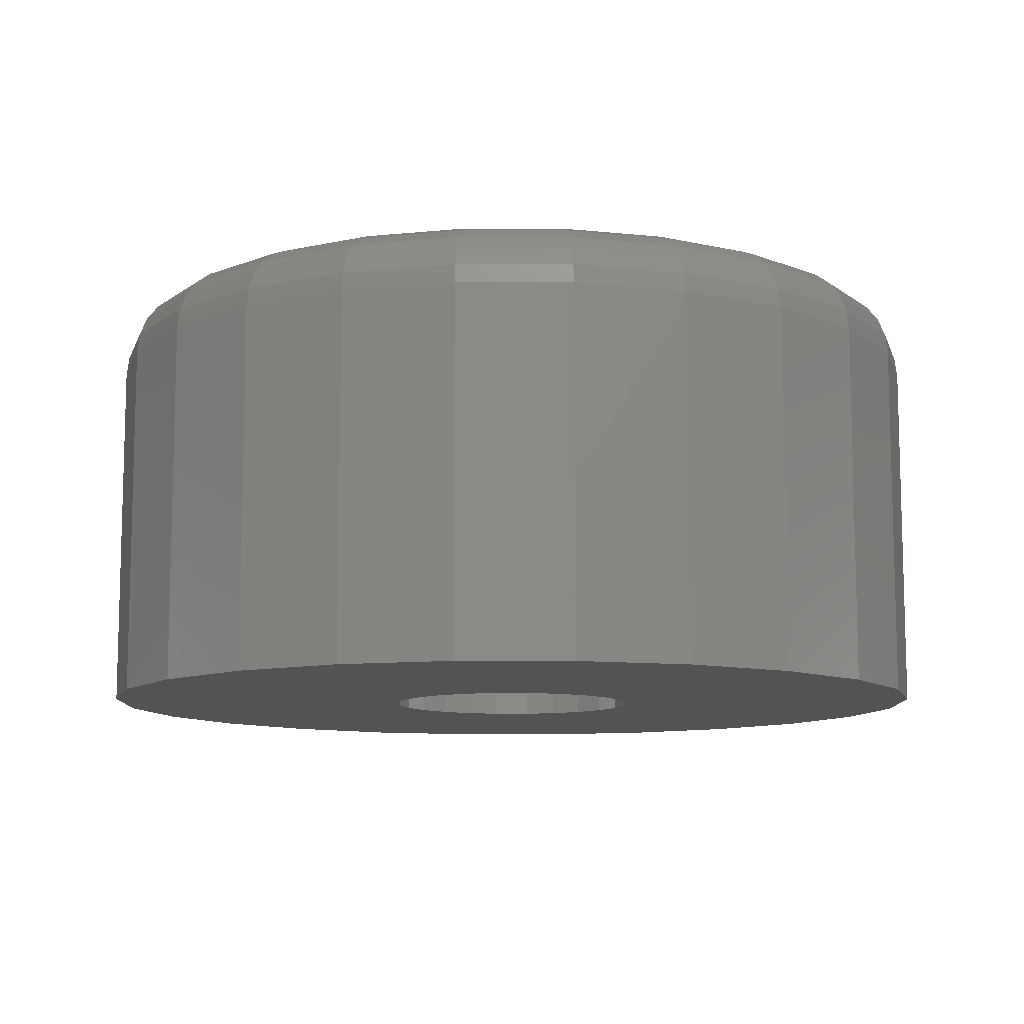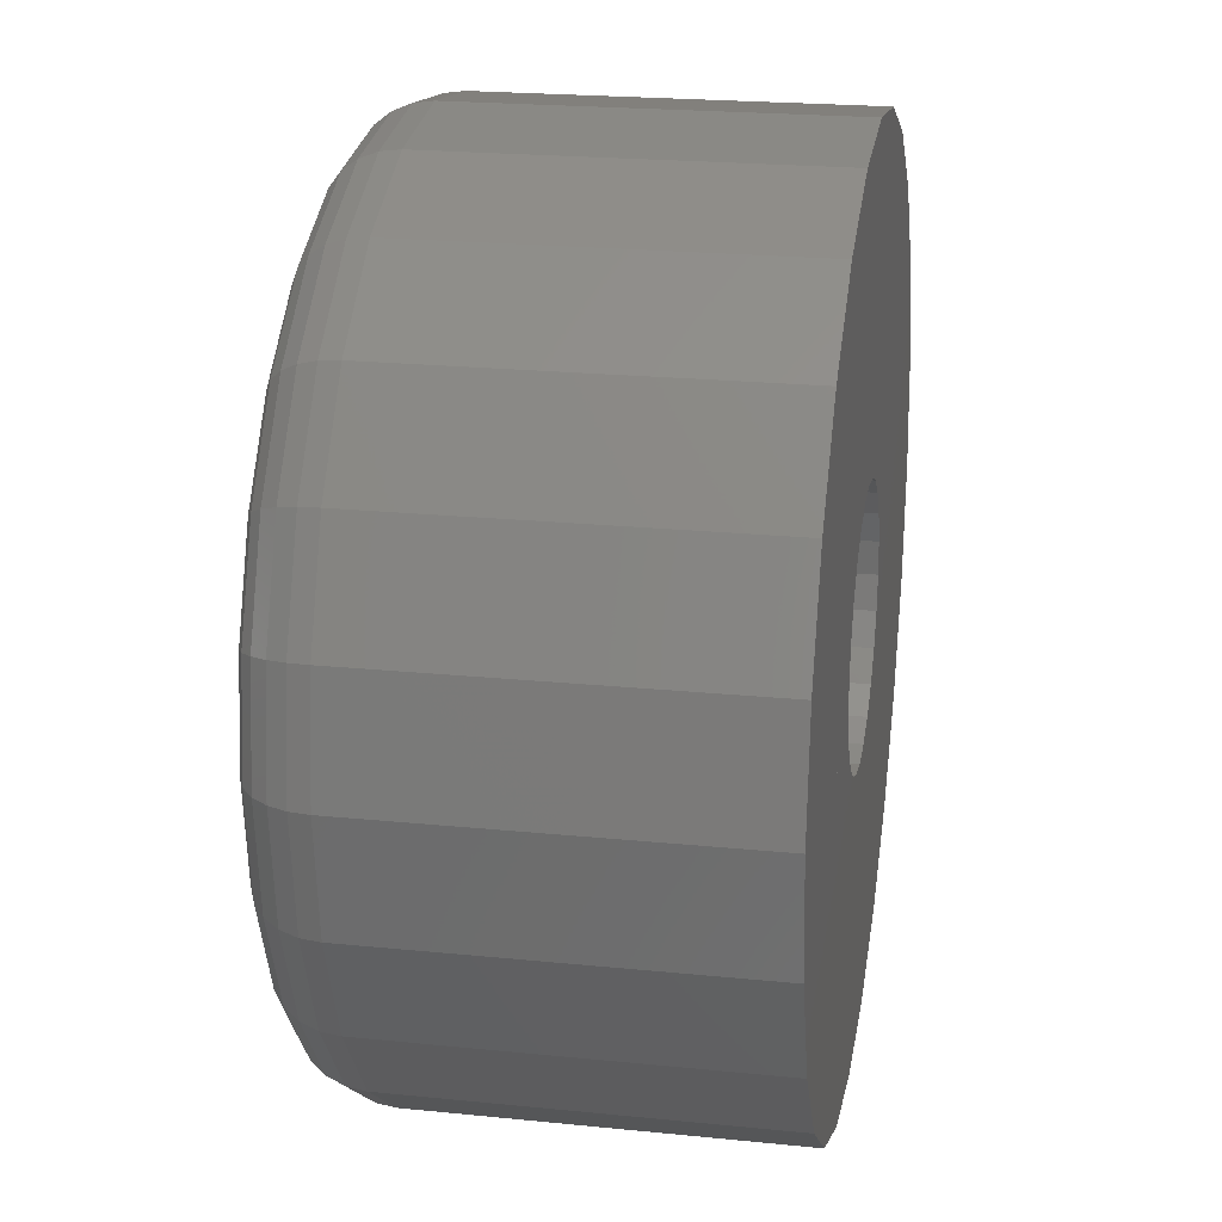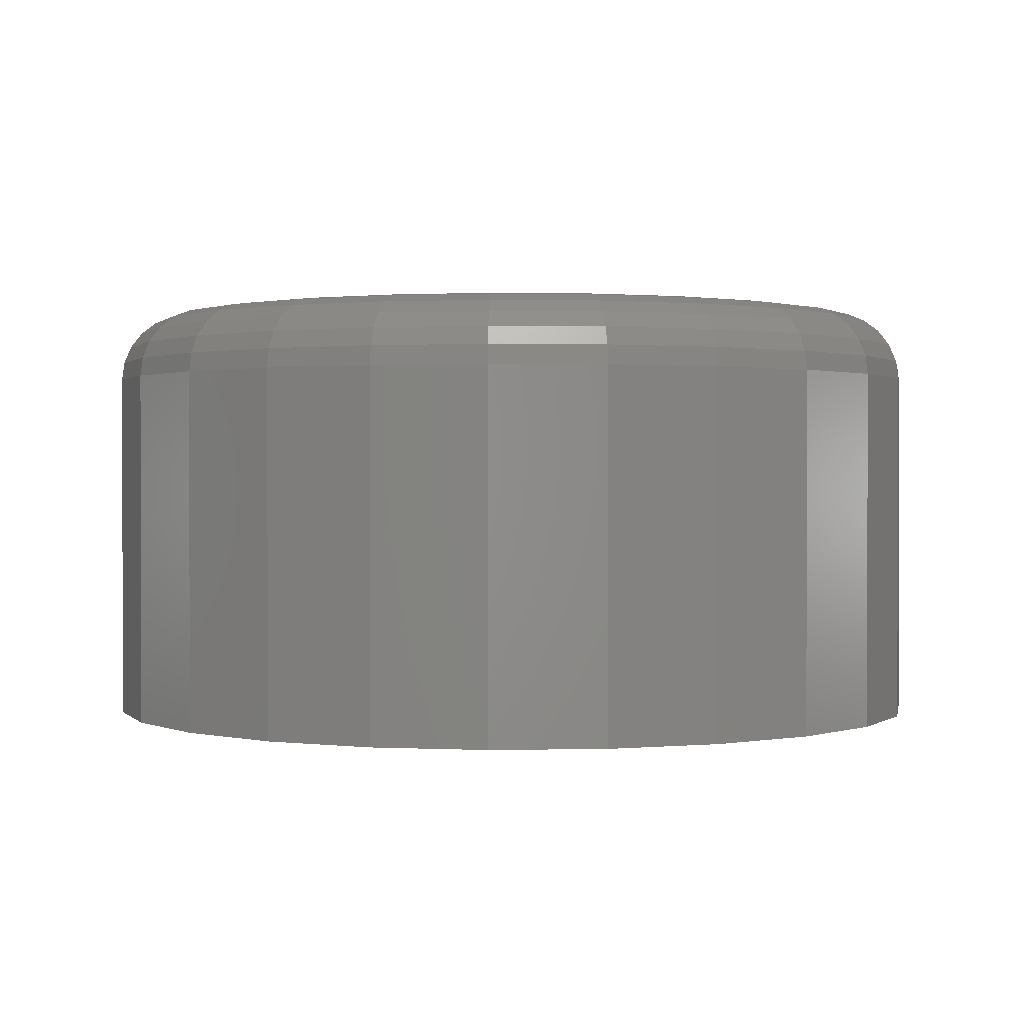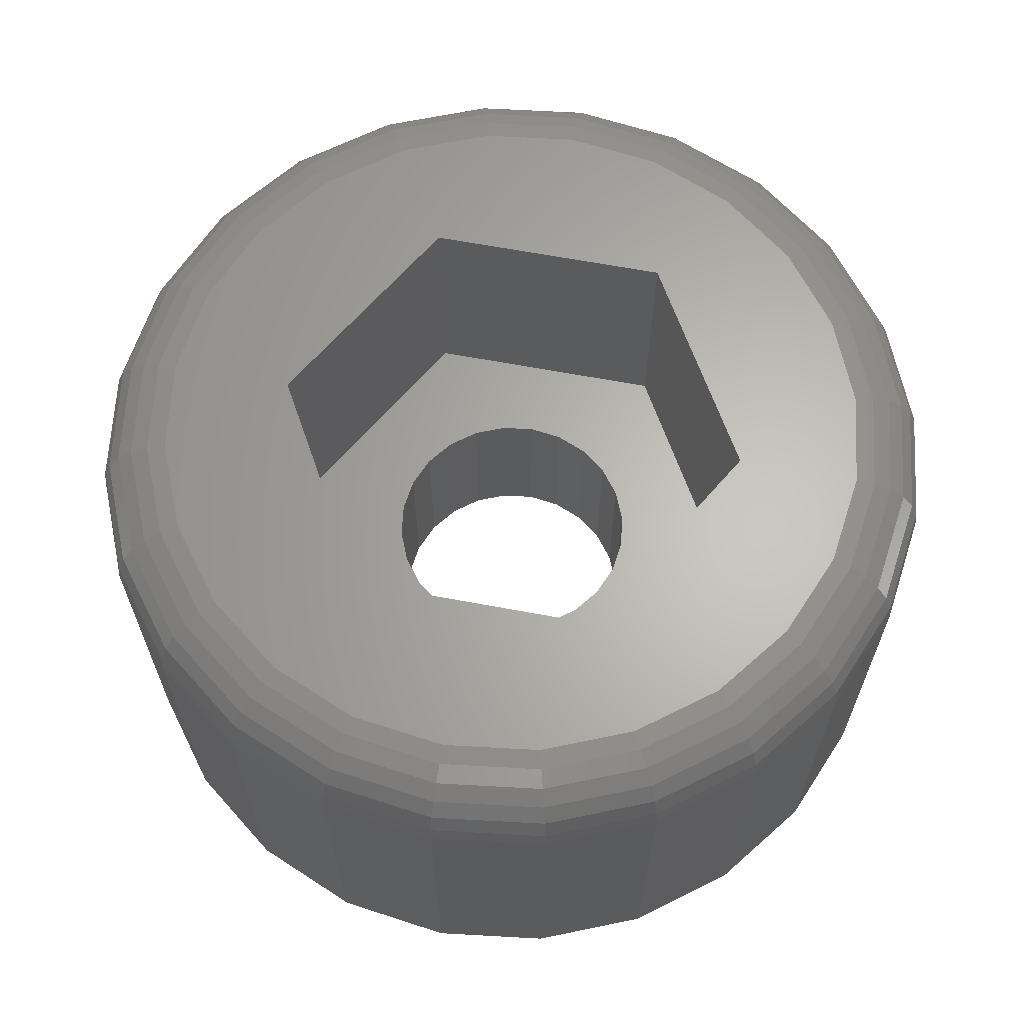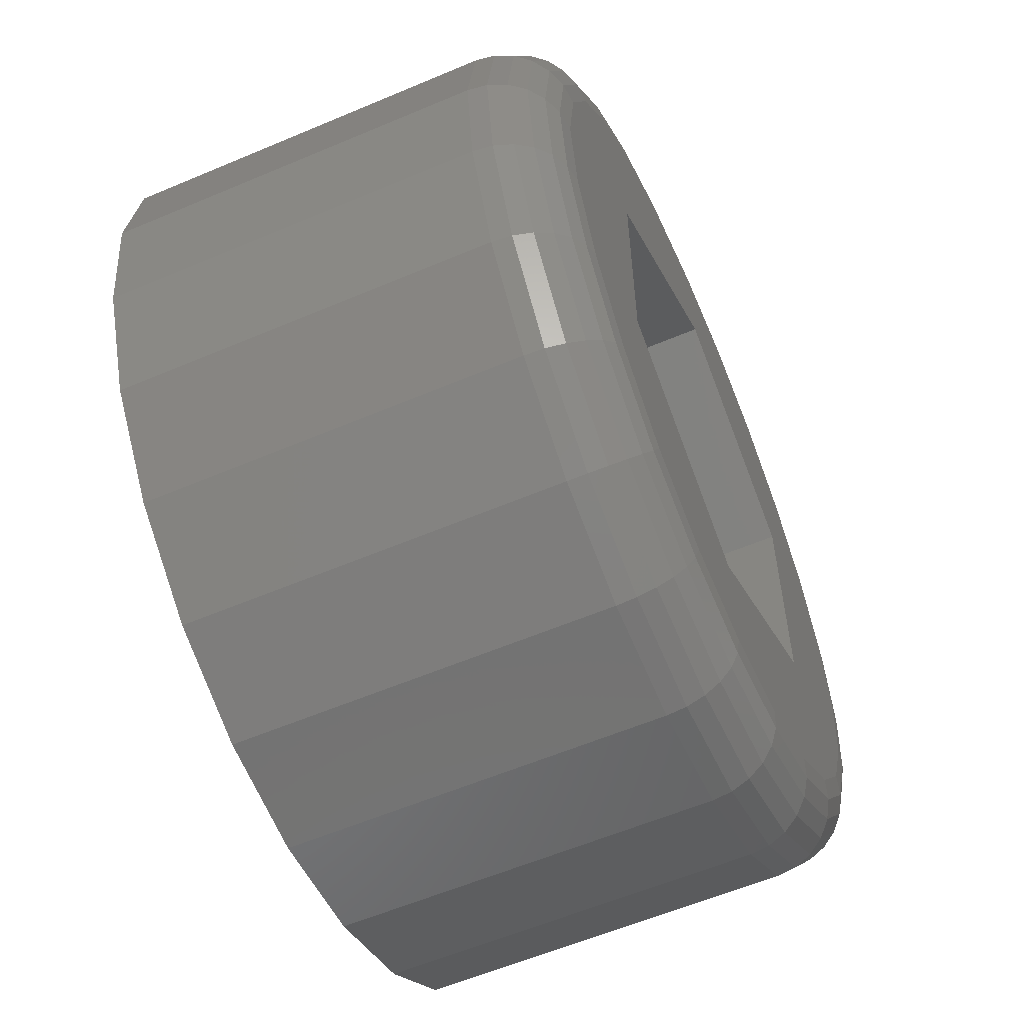
<metadata>
{"format":"stl","ext":"stl","renderer":"f3d","projection":"perspective","resolution":1024,"background":"white","views":[{"elev":-10.2,"azim":-127.8,"up":"+Z"},{"elev":21.7,"azim":100.1,"up":"+Y"},{"elev":0.8,"azim":153.0,"up":"+Z"},{"elev":64.5,"azim":160.7,"up":"+Z"},{"elev":-58.9,"azim":-66.4,"up":"+Y"}]}
</metadata>
<code>
# stl→obj: 258 verts, 528 faces
v 3270 366.1 1052
v 2961 318.6 1000
v 3271 359.5 1000
v 2961 325.5 1052
v 2961 2569 1193
v 3245 2580 1173
v 2961 2618 1173
v 3233 2533 1193
v 3245 456.9 1173
v 2961 468.1 1193
v 2961 419.5 1173
v 3233 503.9 1193
v 2961 377.7 1141
v 3256 416.6 1141
v 2961 520.3 1200
v 3219 554.3 1200
v 4023 1234 1173
v 4011 1519 1193
v 3976 1247 1193
v 4060 1519 1173
v 3738 2296 1173
v 3531 2507 1141
v 3510 2470 1173
v 3768 2325 1141
v 3790 2348 1100
v 3547 2534 1100
v 3460 654.1 1200
v 3486 608.8 1193
v 2652 2671 1052
v 2961 2719 1000
v 2650 2678 1000
v 2961 2712 1052
v 3790 689.2 1100
v 3557 485.3 1052
v 3805 674.9 1052
v 3547 502.8 1100
v 3561 479.4 1000
v 3809 670.1 1000
v 1862 1519 1173
v 1859 1814 1141
v 1820 1519 1141
v 1899 1803 1173
v 3704 2261 1193
v 3486 2428 1193
v 3704 775.8 1193
v 3825 1019 1200
v 3667 812.7 1200
v 3871 993.4 1193
v 3256 2621 1141
v 1922 2119 1000
v 1802 1829 0
v 1802 1829 1000
v 1922 2119 0
v 1899 1234 1173
v 1910 1519 1193
v 1946 1247 1193
v 3460 2383 1200
v 3219 2483 1200
v 2961 2660 1141
v 3264 2652 1100
v 2961 2692 1100
v 3311 1519 500
v 3299 1428 0
v 3299 1428 500
v 3311 1519 0
v 1946 1790 1193
v 2154 711.8 1141
v 1945 932.1 1100
v 2131 689.2 1100
v 1973 948.1 1141
v 3299 1609 500
v 3299 1609 0
v 4120 1829 1000
v 3994 2115 1052
v 4113 1827 1052
v 4000 2119 1000
v 2702 554.3 1200
v 2689 503.9 1193
v 2131 2348 1100
v 2364 2552 1052
v 2117 2362 1052
v 2374 2534 1100
v 1859 1223 1141
v 1788 1519 1100
v 1828 1215 1100
v 2255 2224 1200
v 2436 2428 1193
v 2218 2261 1193
v 2462 2383 1200
v 2411 2470 1173
v 2666 2621 1141
v 2390 2507 1141
v 2676 2580 1173
v 1963 1519 1200
v 1997 1260 1200
v 2702 2483 1200
v 2689 2533 1193
v 2961 2517 1200
v 3136 1822 500
v 3051 1857 0
v 3136 1822 0
v 3051 1857 500
v 2657 2652 1100
v 1928 2115 1052
v 1945 2105 1100
v 1768 1519 1052
v 1808 1210 1052
v 2658 1694 0
v 2623 1609 500
v 2623 1609 0
v 2658 1694 500
v 4120 1829 0
v 4000 2119 0
v 2961 345.6 1100
v 2652 366.1 1052
v 2657 385.6 1100
v 1928 922 1052
v 1802 1208 1000
v 1922 918.6 1000
v 2462 654.1 1200
v 2436 608.8 1193
v 3667 2224 1200
v 3208 1766 500
v 3208 1766 0
v 2112 2367 1000
v 3510 566.7 1173
v 3264 385.6 1100
v 1761 1519 1000
v 1808 1827 1052
v 3264 1694 0
v 3264 1694 500
v 4000 918.6 0
v 4120 1208 1000
v 4000 918.6 1000
v 4120 1208 0
v 2961 1869 0
v 2961 1869 500
v 1997 1777 1200
v 3805 2362 1052
v 3809 2367 1000
v 1828 1822 1100
v 3531 530.5 1141
v 3557 2552 1052
v 3270 2671 1052
v 2666 416.6 1141
v 1761 1519 0
v 3561 479.4 0
v 3809 670.1 0
v 2374 502.8 1100
v 2117 674.9 1052
v 2364 485.3 1052
v 2650 359.5 1000
v 2713 1766 0
v 2713 1766 500
v 3994 922 1052
v 4113 1210 1052
v 3536 1851 1200
v 3536 1187 500
v 3536 1187 1200
v 3536 1851 500
v 2961 2183 1200
v 2386 1851 500
v 2961 2183 500
v 2386 1851 1200
v 2961 318.6 0
v 3271 359.5 0
v 1973 2089 1141
v 2009 2068 1173
v 4161 1519 0
v 4161 1519 1000
v 2611 1519 500
v 2611 1519 0
v 4094 1822 1100
v 4102 1519 1141
v 4134 1519 1100
v 4063 1814 1141
v 2870 1857 0
v 2870 1857 500
v 2870 1181 500
v 2961 1169 0
v 2870 1181 0
v 2961 1169 500
v 2386 1187 500
v 2961 854.6 0
v 2386 1187 0
v 2961 854.6 500
v 3977 932.1 1100
v 4094 1215 1100
v 2386 1187 1200
v 2623 1428 0
v 2658 1344 500
v 2658 1344 0
v 2623 1428 500
v 3913 969 1173
v 2009 969 1173
v 2051 993.4 1193
v 2961 2183 0
v 2386 1851 0
v 2096 1019 1200
v 2154 2325 1141
v 4023 1803 1173
v 4154 1519 1052
v 2713 1271 500
v 2786 1215 0
v 2713 1271 0
v 2786 1215 500
v 2650 2678 0
v 2361 2558 0
v 2961 2719 0
v 3271 2678 0
v 3536 1851 0
v 3561 2558 0
v 3536 1187 0
v 1802 1208 0
v 1922 918.6 0
v 2112 670.1 0
v 2112 2367 0
v 2361 479.4 0
v 2650 359.5 0
v 3809 2367 0
v 3977 2105 1100
v 3949 948.1 1141
v 4063 1223 1141
v 3949 2089 1141
v 3925 1260 1200
v 2096 2018 1200
v 2255 812.7 1200
v 2961 854.6 1200
v 3825 2018 1200
v 3925 1777 1200
v 3959 1519 1200
v 3561 2558 1000
v 3271 2678 1000
v 3871 2044 1193
v 3976 1790 1193
v 2112 670.1 1000
v 2361 479.4 1000
v 2786 1822 0
v 2786 1822 500
v 3738 741.4 1173
v 3051 1181 500
v 3136 1215 0
v 3051 1181 0
v 3136 1215 500
v 3208 1271 500
v 3264 1344 500
v 3913 2068 1173
v 2051 2044 1193
v 2676 456.9 1173
v 3768 711.8 1141
v 2184 2296 1173
v 2361 2558 1000
v 2184 741.4 1173
v 2390 530.5 1141
v 2411 566.7 1173
v 3208 1271 0
v 3264 1344 0
v 2218 775.8 1193
f 1 2 3
f 2 1 4
f 5 6 7
f 6 5 8
f 9 10 11
f 10 9 12
f 13 9 11
f 9 13 14
f 12 15 10
f 15 12 16
f 17 18 19
f 18 17 20
f 21 22 23
f 22 21 24
f 22 25 26
f 25 22 24
f 12 27 16
f 27 12 28
f 29 30 31
f 30 29 32
f 33 34 35
f 34 33 36
f 35 37 38
f 37 35 34
f 39 40 41
f 40 39 42
f 43 23 44
f 23 43 21
f 45 46 47
f 46 45 48
f 23 49 6
f 49 23 22
f 50 51 52
f 51 50 53
f 54 55 39
f 55 54 56
f 57 8 58
f 8 57 44
f 59 60 61
f 60 59 49
f 62 63 64
f 63 62 65
f 55 42 39
f 42 55 66
f 67 68 69
f 68 67 70
f 71 65 62
f 65 71 72
f 73 74 75
f 74 73 76
f 10 77 78
f 77 10 15
f 79 80 81
f 80 79 82
f 83 84 85
f 84 83 41
f 86 87 88
f 87 86 89
f 90 91 92
f 91 90 93
f 56 94 55
f 94 56 95
f 83 39 41
f 39 83 54
f 96 5 97
f 5 96 98
f 99 100 101
f 100 99 102
f 103 32 29
f 32 103 61
f 79 104 105
f 104 79 81
f 70 85 68
f 85 70 83
f 85 106 107
f 106 85 84
f 108 109 110
f 109 108 111
f 112 76 73
f 76 112 113
f 114 115 4
f 115 114 116
f 117 118 119
f 118 117 107
f 78 120 121
f 120 78 77
f 122 44 57
f 44 122 43
f 87 93 90
f 93 87 97
f 123 101 124
f 101 123 99
f 81 50 104
f 50 81 125
f 9 28 12
f 28 9 126
f 14 114 127
f 114 14 13
f 106 52 128
f 52 106 129
f 123 130 131
f 130 123 124
f 132 133 134
f 133 132 135
f 102 136 100
f 136 102 137
f 94 66 55
f 66 94 138
f 34 3 37
f 3 34 1
f 76 139 74
f 139 76 140
f 36 1 34
f 1 36 127
f 105 129 141
f 129 105 104
f 28 47 27
f 47 28 45
f 14 126 9
f 126 14 142
f 60 143 144
f 143 60 26
f 13 116 114
f 116 13 145
f 52 146 128
f 146 52 51
f 38 147 148
f 147 38 37
f 149 150 151
f 150 149 69
f 4 152 2
f 152 4 115
f 153 111 108
f 111 153 154
f 133 155 134
f 155 133 156
f 157 158 159
f 158 157 160
f 161 162 163
f 162 161 164
f 3 165 166
f 165 3 2
f 42 167 40
f 167 42 168
f 169 133 135
f 133 169 170
f 110 171 172
f 171 110 109
f 173 174 175
f 174 173 176
f 137 177 136
f 177 137 178
f 179 180 181
f 180 179 182
f 183 184 185
f 184 183 186
f 156 187 155
f 187 156 188
f 162 189 183
f 189 162 164
f 142 127 36
f 127 142 14
f 190 191 192
f 191 190 193
f 141 106 84
f 106 141 129
f 167 141 40
f 141 167 105
f 127 4 1
f 4 127 114
f 194 19 48
f 19 194 17
f 40 84 41
f 84 40 141
f 195 56 54
f 56 195 196
f 80 103 29
f 103 80 82
f 162 197 198
f 197 162 163
f 196 95 56
f 95 196 199
f 200 105 167
f 105 200 79
f 131 72 71
f 72 131 130
f 20 176 201
f 176 20 174
f 170 156 133
f 156 170 202
f 203 204 205
f 204 203 206
f 207 198 208
f 198 207 197
f 197 207 209
f 197 209 210
f 197 210 211
f 211 210 212
f 211 212 213
f 51 214 146
f 214 51 215
f 215 51 53
f 215 53 216
f 216 53 217
f 216 217 218
f 218 217 208
f 218 208 185
f 218 185 219
f 185 208 198
f 219 185 184
f 219 184 165
f 165 184 166
f 166 184 213
f 166 213 147
f 147 213 212
f 147 212 220
f 147 220 148
f 148 220 113
f 148 113 132
f 132 113 112
f 132 112 135
f 135 112 169
f 169 73 170
f 73 169 112
f 163 211 197
f 211 163 160
f 220 76 113
f 76 220 140
f 75 221 173
f 221 75 74
f 188 222 187
f 222 188 223
f 222 17 194
f 17 222 223
f 173 224 176
f 224 173 221
f 48 225 46
f 225 48 19
f 95 138 94
f 138 95 199
f 138 199 226
f 226 199 227
f 226 227 86
f 86 227 189
f 189 227 120
f 189 120 228
f 228 120 77
f 228 77 15
f 228 15 16
f 228 16 159
f 159 16 27
f 159 27 47
f 159 47 157
f 86 164 89
f 164 86 189
f 89 164 161
f 89 161 96
f 96 161 98
f 98 161 157
f 98 157 58
f 58 157 57
f 57 157 122
f 122 157 47
f 122 47 46
f 122 46 229
f 229 46 225
f 229 225 230
f 230 225 231
f 144 232 233
f 232 144 143
f 230 234 229
f 234 230 235
f 151 236 237
f 236 151 150
f 6 59 7
f 59 6 49
f 134 35 38
f 35 134 155
f 44 6 8
f 6 44 23
f 118 146 214
f 146 118 128
f 118 215 119
f 215 118 214
f 119 216 236
f 216 119 215
f 178 238 177
f 238 178 239
f 155 33 35
f 33 155 187
f 202 188 156
f 188 202 175
f 30 210 209
f 210 30 233
f 126 45 28
f 45 126 240
f 211 158 213
f 158 211 160
f 223 20 17
f 20 223 174
f 115 237 152
f 237 115 151
f 237 216 218
f 216 237 236
f 157 163 160
f 163 157 161
f 241 242 243
f 242 241 244
f 172 193 190
f 193 172 171
f 32 60 144
f 60 32 61
f 18 201 235
f 201 18 20
f 183 191 162
f 191 183 186
f 162 191 193
f 162 193 171
f 191 186 203
f 203 186 206
f 206 186 179
f 179 186 182
f 182 186 241
f 241 186 158
f 241 158 244
f 244 158 245
f 245 158 246
f 246 158 64
f 64 158 62
f 162 111 163
f 111 162 109
f 109 162 171
f 163 111 154
f 163 154 239
f 163 239 178
f 163 178 137
f 163 137 102
f 163 102 160
f 160 102 99
f 160 99 123
f 160 123 131
f 160 131 71
f 160 71 62
f 160 62 158
f 247 24 21
f 24 247 224
f 239 153 238
f 153 239 154
f 66 168 42
f 168 66 248
f 152 218 219
f 218 152 237
f 73 202 170
f 202 73 75
f 11 78 249
f 78 11 10
f 142 240 126
f 240 142 250
f 2 219 165
f 219 2 152
f 13 249 145
f 249 13 11
f 200 82 79
f 82 200 92
f 88 90 251
f 90 88 87
f 81 252 125
f 252 81 80
f 116 151 115
f 151 116 149
f 232 220 212
f 220 232 140
f 67 195 70
f 195 67 253
f 75 175 202
f 175 75 173
f 229 43 122
f 43 229 234
f 91 61 103
f 61 91 59
f 145 149 116
f 149 145 254
f 26 139 143
f 139 26 25
f 249 121 255
f 121 249 78
f 231 235 230
f 235 231 18
f 175 223 188
f 223 175 174
f 145 255 254
f 255 145 249
f 185 192 198
f 192 185 184
f 198 192 190
f 198 190 172
f 192 184 205
f 205 184 204
f 204 184 181
f 181 184 180
f 180 184 243
f 243 184 213
f 243 213 242
f 242 213 256
f 256 213 257
f 257 213 63
f 63 213 65
f 198 108 197
f 108 198 110
f 110 198 172
f 197 108 153
f 197 153 238
f 197 238 177
f 197 177 136
f 197 136 100
f 197 100 211
f 211 100 101
f 211 101 124
f 211 124 130
f 211 130 72
f 211 72 65
f 211 65 213
f 253 196 195
f 196 253 258
f 168 200 167
f 200 168 251
f 221 24 224
f 24 221 25
f 138 248 66
f 248 138 226
f 150 119 236
f 119 150 117
f 37 166 147
f 166 37 3
f 74 25 221
f 25 74 139
f 19 231 225
f 231 19 18
f 58 5 98
f 5 58 8
f 125 53 50
f 53 125 217
f 235 247 234
f 247 235 201
f 246 256 245
f 256 246 257
f 80 31 252
f 31 80 29
f 158 184 213
f 184 158 186
f 226 88 248
f 88 226 86
f 104 52 129
f 52 104 50
f 233 212 210
f 212 233 232
f 49 26 60
f 26 49 22
f 244 256 242
f 256 244 245
f 64 257 246
f 257 64 63
f 254 253 67
f 253 254 255
f 107 128 118
f 128 107 106
f 250 36 33
f 36 250 142
f 92 103 82
f 103 92 91
f 251 92 200
f 92 251 90
f 234 21 43
f 21 234 247
f 189 186 183
f 186 189 228
f 250 194 240
f 194 250 222
f 69 117 150
f 117 69 68
f 240 48 45
f 48 240 194
f 187 250 33
f 250 187 222
f 198 183 185
f 183 198 162
f 248 251 168
f 251 248 88
f 228 158 186
f 158 228 159
f 31 209 207
f 209 31 30
f 252 207 208
f 207 252 31
f 125 208 217
f 208 125 252
f 121 227 258
f 227 121 120
f 258 199 196
f 199 258 227
f 70 54 83
f 54 70 195
f 93 59 91
f 59 93 7
f 68 107 117
f 107 68 85
f 254 69 149
f 69 254 67
f 143 140 232
f 140 143 139
f 206 181 204
f 181 206 179
f 97 7 93
f 7 97 5
f 201 224 247
f 224 201 176
f 32 233 30
f 233 32 144
f 182 243 180
f 243 182 241
f 255 258 253
f 258 255 121
f 132 38 148
f 38 132 134
f 89 97 87
f 97 89 96
f 192 203 205
f 203 192 191

</code>
